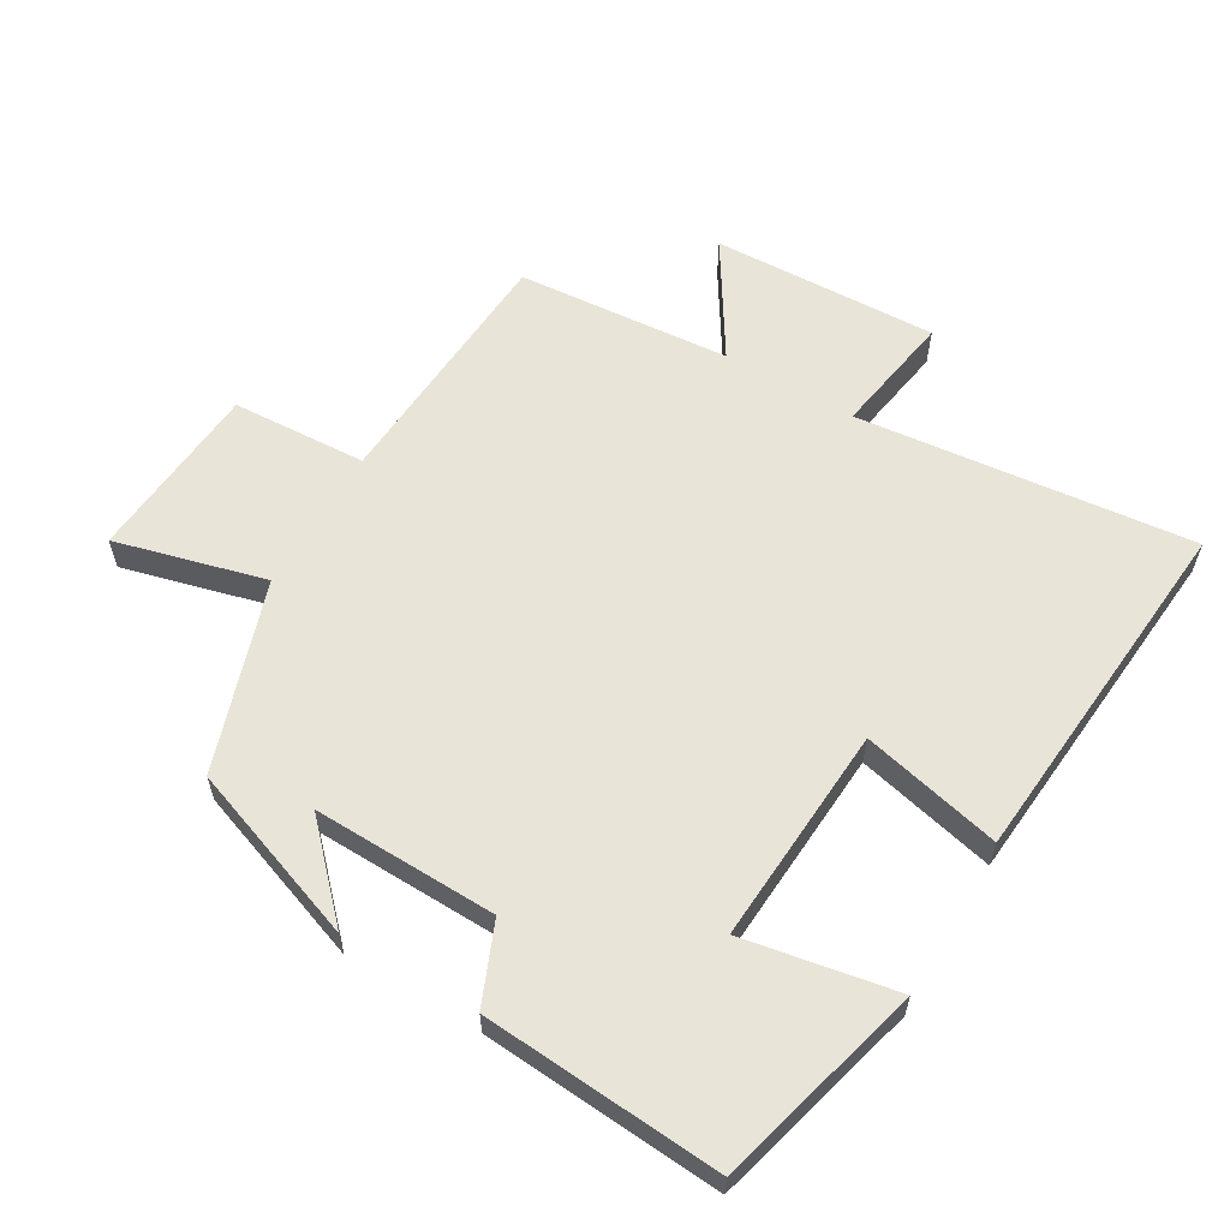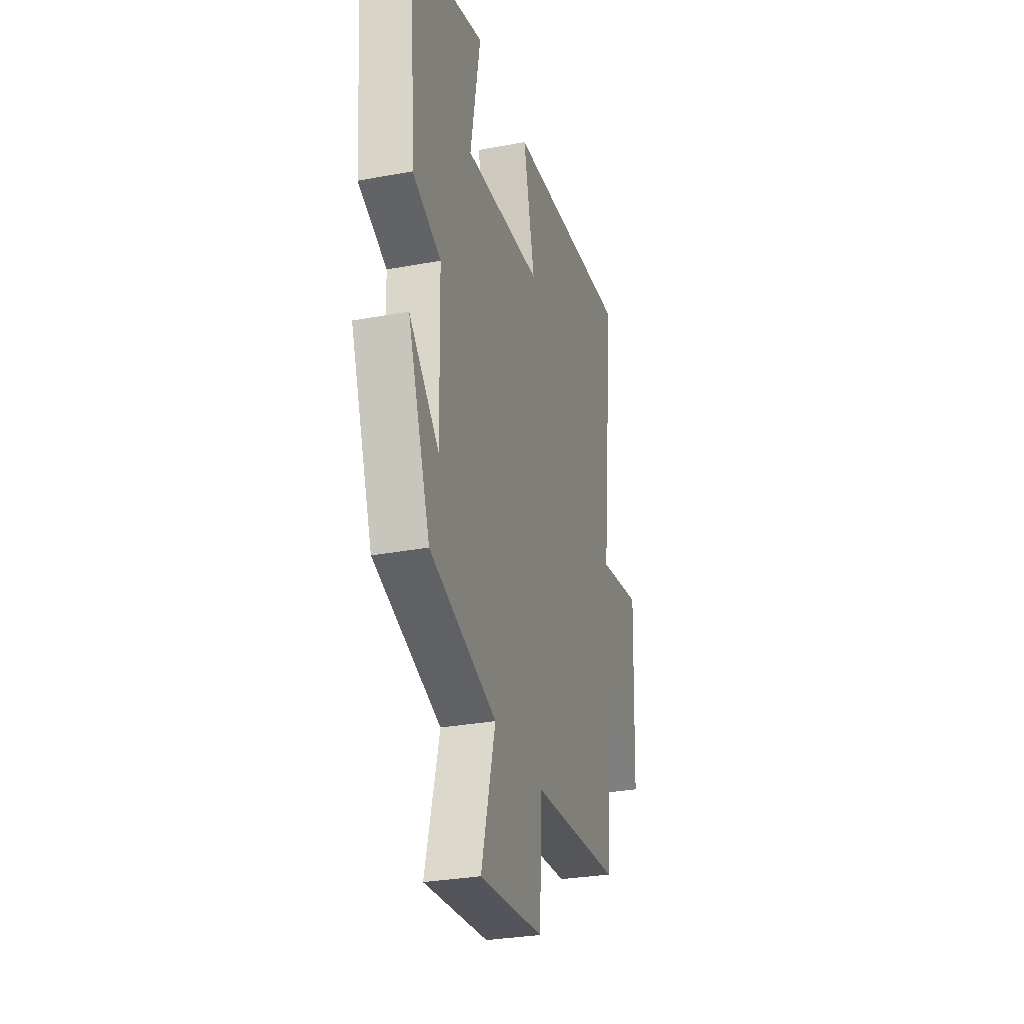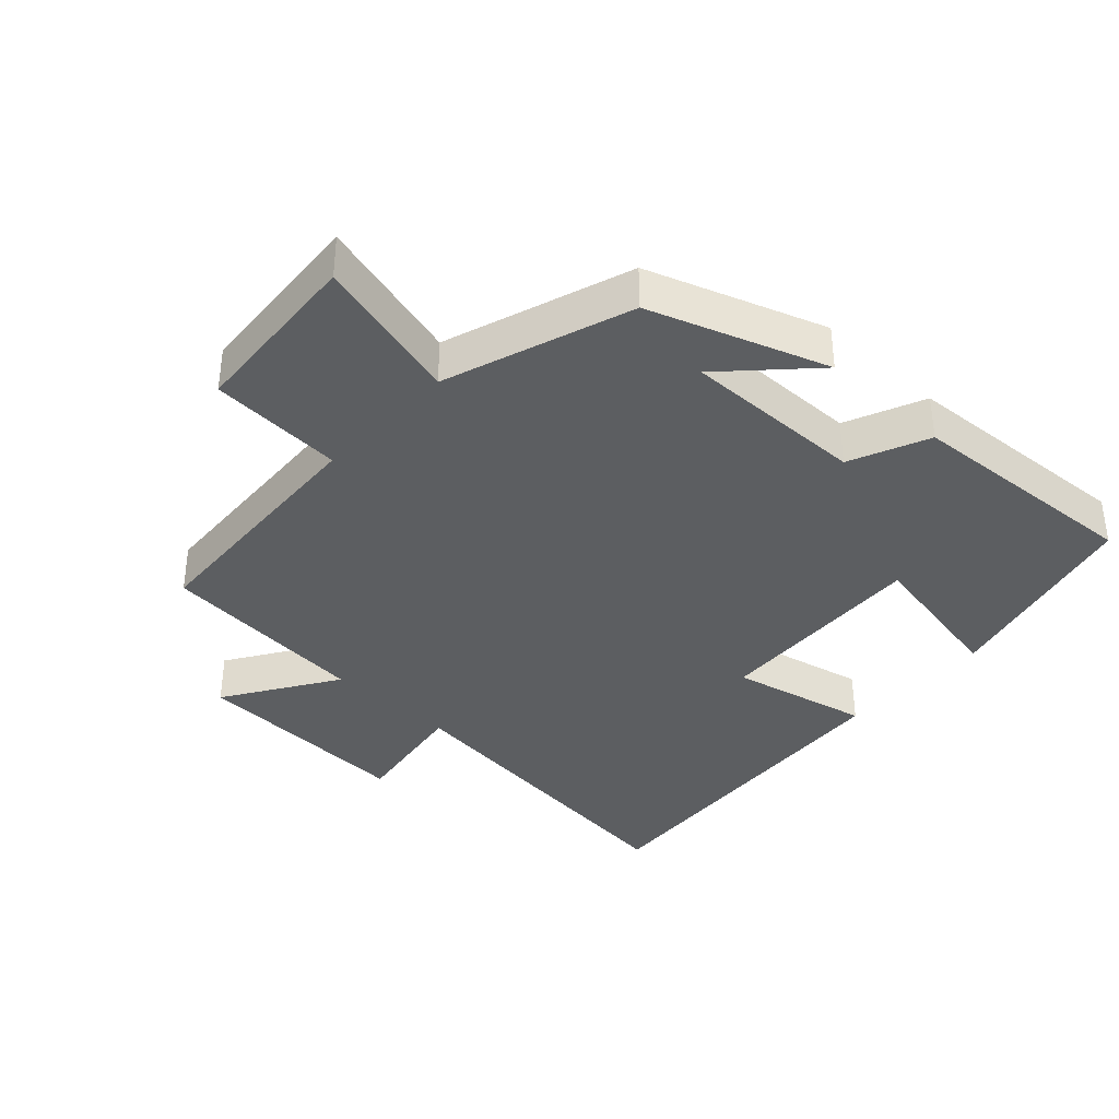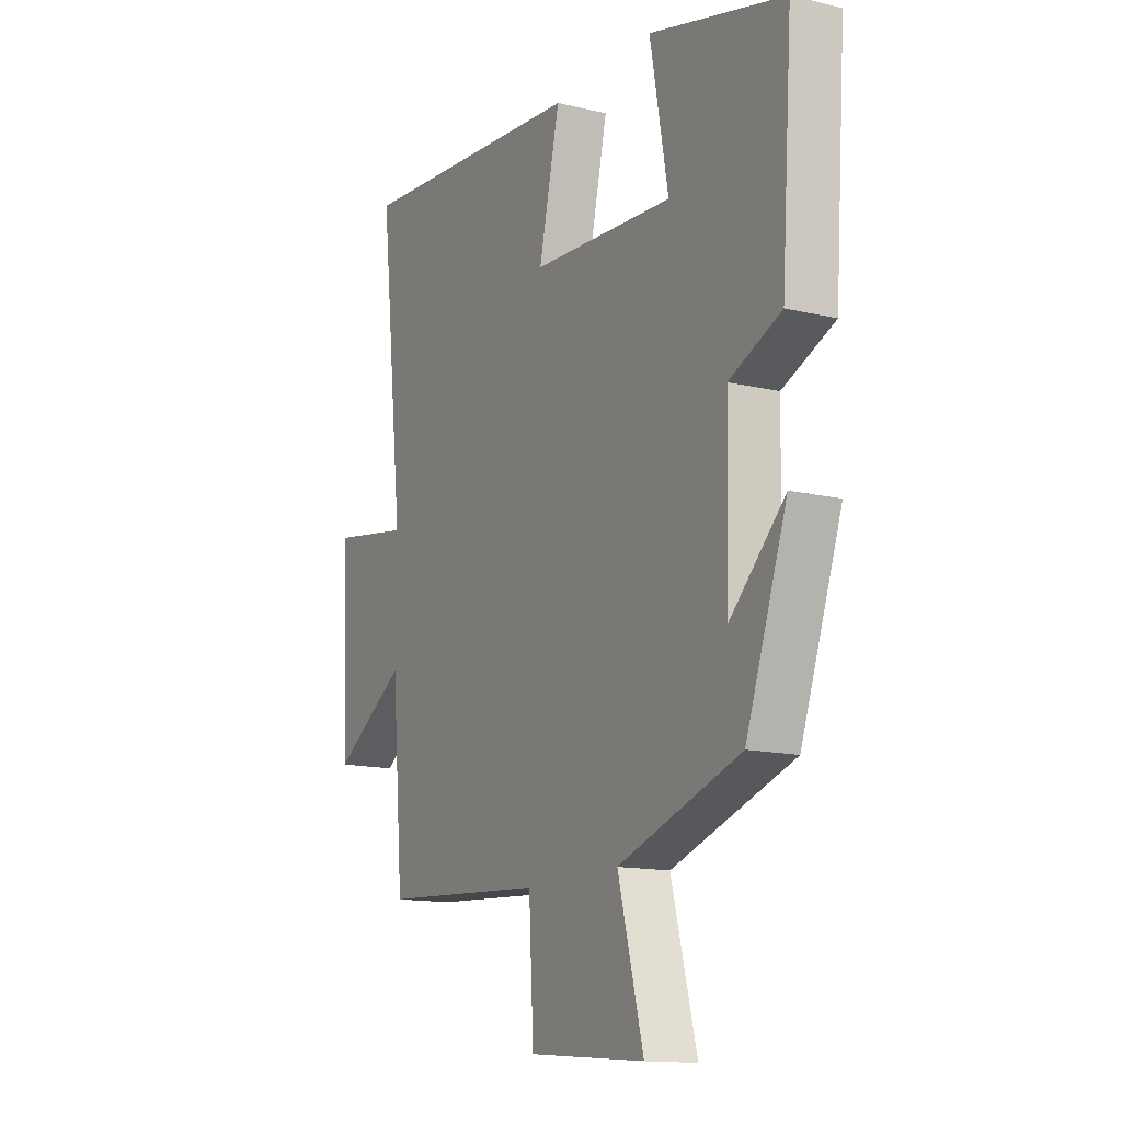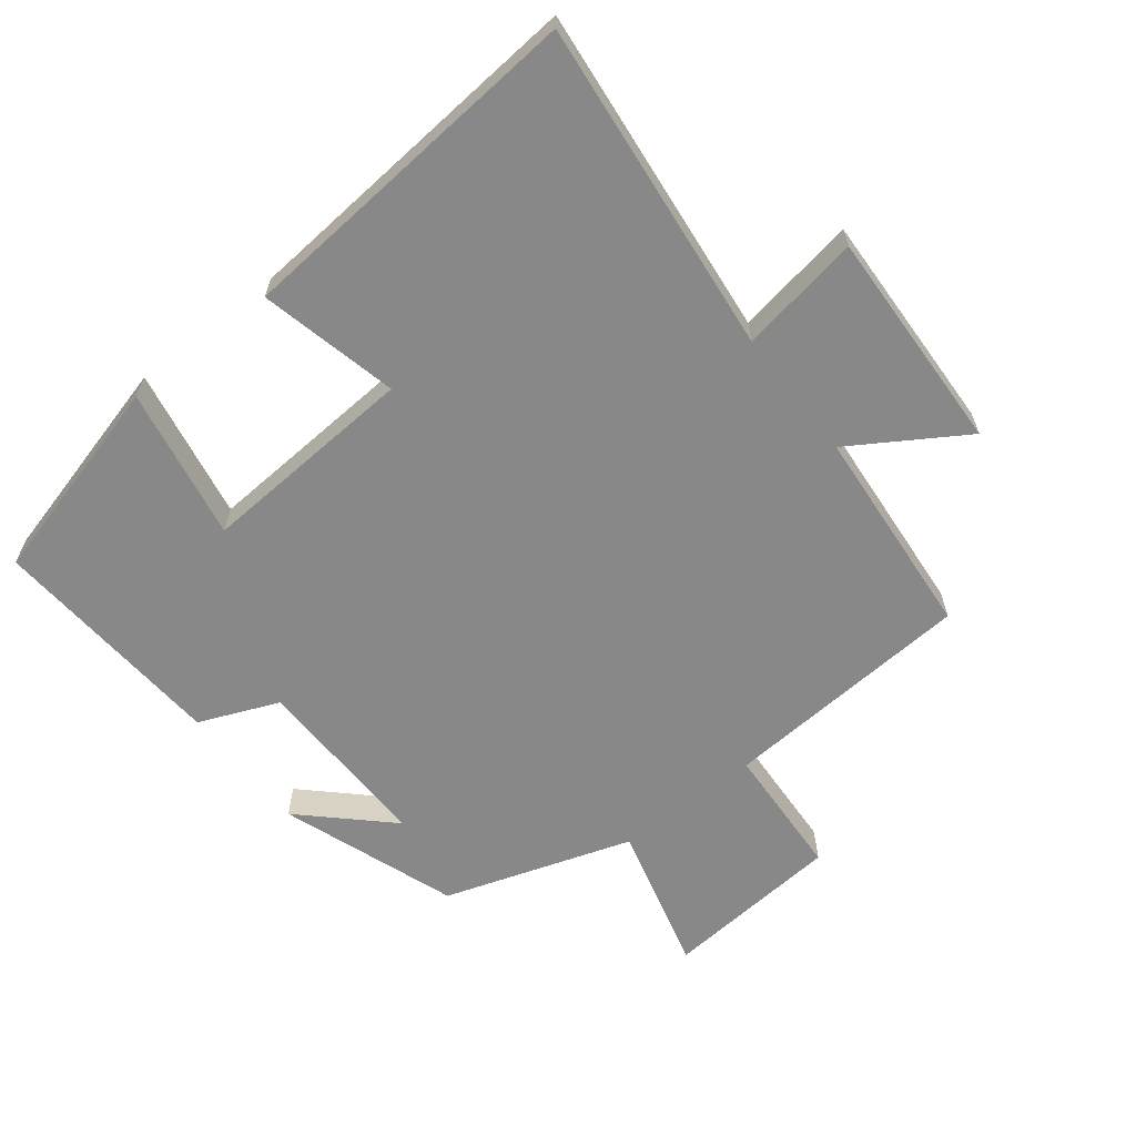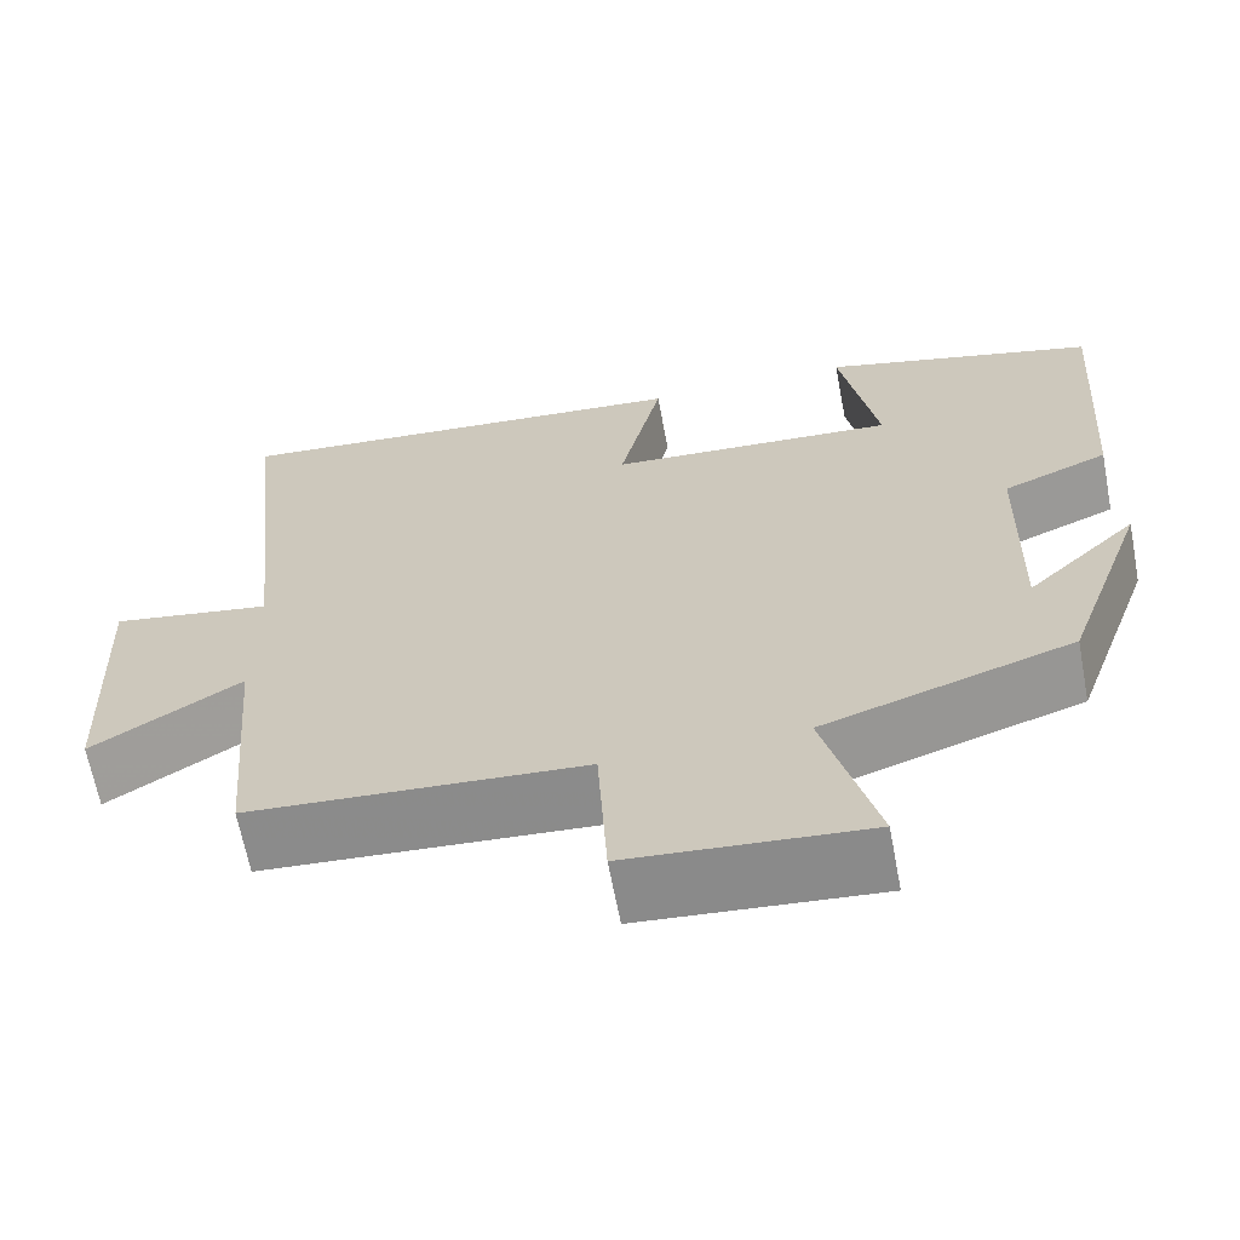
<metadata>
{"format":"obj","ext":"obj","renderer":"f3d","projection":"perspective","resolution":1024,"background":"white","views":[{"elev":60.3,"azim":-59.5,"up":"+Y"},{"elev":-29.6,"azim":-74.6,"up":"+Z"},{"elev":-37.3,"azim":-133.3,"up":"+Y"},{"elev":-13.9,"azim":-118.0,"up":"+Z"},{"elev":-62.9,"azim":38.1,"up":"+Y"},{"elev":-65.0,"azim":-169.3,"up":"+Z"}]}
</metadata>
<code>
v 0.555 0.07 0.544
v 0.5 0.07 0.043
v 0.682 0.07 0.073
v 0.668 0.07 -0.263
v 0.5 0.07 -0.157
v 0.473 0.07 -0.475
v 0.095 0.07 -0.5
v 0.084 0.07 -0.701
v -0.184 0.07 -0.723
v -0.125 0.07 -0.5
v -0.406 0.07 -0.407
v -0.5 0.07 -0.143
v -0.375 0.07 -0.263
v -0.381 0.07 0.011
v -0.5 0.07 0.061
v -0.525 0.07 0.418
v -0.215 0.07 0.5
v -0.257 0.07 0.272
v 0.069 0.07 0.292
v 0.021 0.07 0.5
v 0.555 0 0.544
v 0.5 0 0.043
v 0.682 0 0.073
v 0.668 0 -0.263
v 0.5 0 -0.157
v 0.473 0 -0.475
v 0.095 0 -0.5
v 0.084 0 -0.701
v -0.184 0 -0.723
v -0.125 0 -0.5
v -0.406 0 -0.407
v -0.5 0 -0.143
v -0.375 0 -0.263
v -0.381 0 0.011
v -0.5 0 0.061
v -0.525 0 0.418
v -0.215 0 0.5
v -0.257 0 0.272
v 0.069 0 0.292
v 0.021 0 0.5
f 19 20 1 2
f 18 19 2
f 15 16 17 18
f 14 15 18 2
f 13 14 2
f 11 12 13
f 10 11 13 2
f 7 8 9 10
f 5 6 7 10
f 5 10 2 3
f 3 4 5
f 22 21 40 39
f 22 39 38
f 38 37 36 35
f 22 38 35 34
f 22 34 33
f 33 32 31
f 22 33 31 30
f 30 29 28 27
f 30 27 26 25
f 23 22 30 25
f 25 24 23
f 1 21 22 2
f 2 22 23 3
f 3 23 24 4
f 4 24 25 5
f 5 25 26 6
f 6 26 27 7
f 7 27 28 8
f 8 28 29 9
f 9 29 30 10
f 10 30 31 11
f 11 31 32 12
f 12 32 33 13
f 13 33 34 14
f 14 34 35 15
f 15 35 36 16
f 16 36 37 17
f 17 37 38 18
f 18 38 39 19
f 19 39 40 20
f 20 40 21 1

</code>
